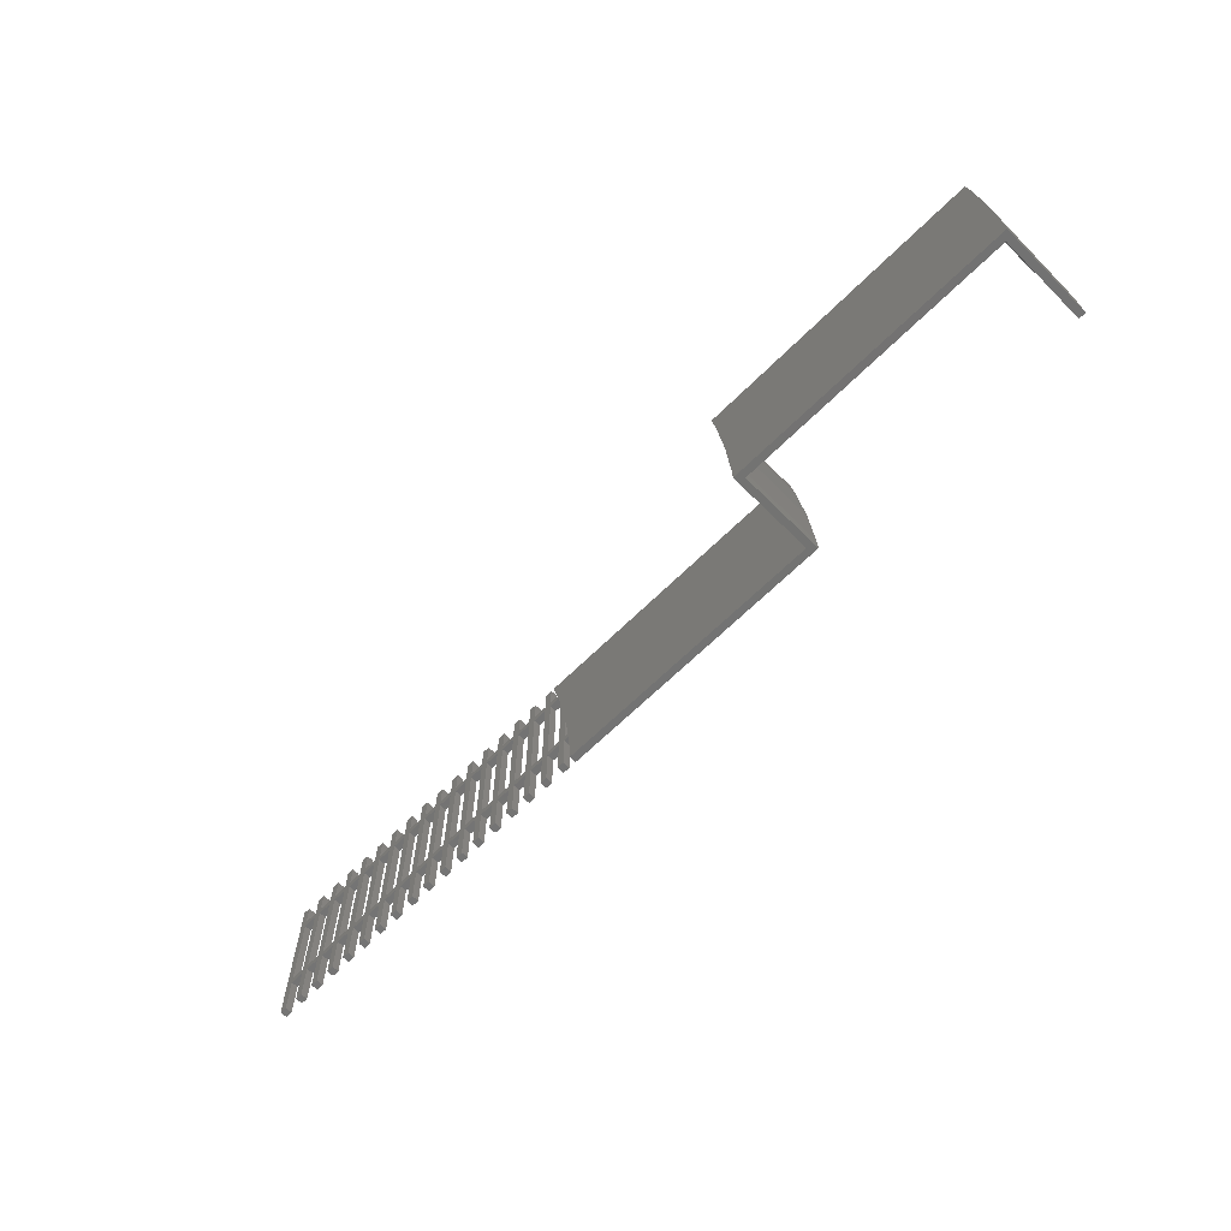
<metadata>
{"format":"stl","ext":"stl","renderer":"f3d","projection":"perspective","resolution":1024,"background":"white","views":[{"elev":-65.0,"azim":44.9,"up":"+Y"}]}
</metadata>
<code>
# stl→obj: 472 verts, 1012 faces
v 73.5 20 1.5
v 76.5 18.5 1.5
v 76.5 20 1.5
v 73.5 18.5 1.5
v 79.37 15.04 1.5
v 138.2 13.04 1.5
v 137.4 26.04 1.5
v 78 26.4 1.5
v 136 38.93 1.5
v 76.5 34.94 1.5
v 135.1 45 1.5
v 78.58 22.49 1.5
v 78.85 20 1.5
v 79.69 10 1.5
v 138.3 10 1.5
v 79 18.5 1.5
v 78 20 1.5
v 78 18.5 1.5
v 76.08 37.08 1.5
v 75.74 38.5 1.5
v 75.38 40 1.5
v 74.38 44.17 1.5
v 74.14 45 1.5
v 78 10 1.5
v 76.5 10 1.5
v 73.5 38.5 1.5
v 73.5 40 1.5
v 0 45 1.5
v 1.5 40 1.5
v 1.5 45 1.5
v 1.5 38.5 1.5
v 1.5 20 1.5
v 0 10 1.5
v 1.5 18.5 1.5
v 1.5 10 1.5
v 4.5 18.5 1.5
v 4.5 20 1.5
v 4.5 38.5 1.5
v 4.5 40 1.5
v 6 40 1.5
v 6 45 1.5
v 6 38.5 1.5
v 6 20 1.5
v 4.5 45 1.5
v 6 18.5 1.5
v 6 10 1.5
v 4.5 10 1.5
v 9 18.5 1.5
v 9 20 1.5
v 9 38.5 1.5
v 9 40 1.5
v 10.5 40 1.5
v 10.5 45 1.5
v 10.5 38.5 1.5
v 10.5 20 1.5
v 9 45 1.5
v 10.5 18.5 1.5
v 10.5 10 1.5
v 9 10 1.5
v 13.5 18.5 1.5
v 13.5 20 1.5
v 13.5 38.5 1.5
v 13.5 40 1.5
v 15 40 1.5
v 15 45 1.5
v 15 38.5 1.5
v 15 20 1.5
v 13.5 45 1.5
v 15 18.5 1.5
v 15 10 1.5
v 13.5 10 1.5
v 18 18.5 1.5
v 18 20 1.5
v 18 38.5 1.5
v 18 40 1.5
v 19.5 40 1.5
v 19.5 45 1.5
v 19.5 38.5 1.5
v 19.5 20 1.5
v 18 45 1.5
v 19.5 18.5 1.5
v 19.5 10 1.5
v 18 10 1.5
v 22.5 18.5 1.5
v 22.5 20 1.5
v 22.5 38.5 1.5
v 22.5 40 1.5
v 24 40 1.5
v 24 45 1.5
v 24 38.5 1.5
v 24 20 1.5
v 22.5 45 1.5
v 24 18.5 1.5
v 24 10 1.5
v 22.5 10 1.5
v 27 18.5 1.5
v 27 20 1.5
v 27 38.5 1.5
v 27 40 1.5
v 28.5 40 1.5
v 28.5 45 1.5
v 28.5 38.5 1.5
v 28.5 20 1.5
v 27 45 1.5
v 28.5 18.5 1.5
v 28.5 10 1.5
v 27 10 1.5
v 31.5 18.5 1.5
v 31.5 20 1.5
v 31.5 38.5 1.5
v 31.5 40 1.5
v 33 40 1.5
v 33 45 1.5
v 33 38.5 1.5
v 33 20 1.5
v 31.5 45 1.5
v 33 18.5 1.5
v 33 10 1.5
v 31.5 10 1.5
v 36 18.5 1.5
v 36 20 1.5
v 36 38.5 1.5
v 36 40 1.5
v 37.5 40 1.5
v 37.5 45 1.5
v 37.5 38.5 1.5
v 37.5 20 1.5
v 36 45 1.5
v 37.5 18.5 1.5
v 37.5 10 1.5
v 36 10 1.5
v 40.5 18.5 1.5
v 40.5 20 1.5
v 40.5 38.5 1.5
v 40.5 40 1.5
v 42 40 1.5
v 42 45 1.5
v 42 38.5 1.5
v 42 20 1.5
v 40.5 45 1.5
v 42 18.5 1.5
v 42 10 1.5
v 40.5 10 1.5
v 45 18.5 1.5
v 45 20 1.5
v 45 38.5 1.5
v 45 40 1.5
v 46.5 40 1.5
v 46.5 45 1.5
v 46.5 38.5 1.5
v 46.5 20 1.5
v 45 45 1.5
v 46.5 18.5 1.5
v 46.5 10 1.5
v 45 10 1.5
v 49.5 18.5 1.5
v 49.5 20 1.5
v 49.5 38.5 1.5
v 49.5 40 1.5
v 51 40 1.5
v 51 45 1.5
v 51 38.5 1.5
v 51 20 1.5
v 49.5 45 1.5
v 51 18.5 1.5
v 51 10 1.5
v 49.5 10 1.5
v 54 18.5 1.5
v 54 20 1.5
v 54 38.5 1.5
v 54 40 1.5
v 55.5 40 1.5
v 55.5 45 1.5
v 55.5 38.5 1.5
v 55.5 20 1.5
v 54 45 1.5
v 55.5 18.5 1.5
v 55.5 10 1.5
v 54 10 1.5
v 58.5 18.5 1.5
v 58.5 20 1.5
v 58.5 38.5 1.5
v 58.5 40 1.5
v 60 40 1.5
v 60 45 1.5
v 60 38.5 1.5
v 60 20 1.5
v 58.5 45 1.5
v 60 18.5 1.5
v 60 10 1.5
v 58.5 10 1.5
v 63 18.5 1.5
v 63 20 1.5
v 63 38.5 1.5
v 63 40 1.5
v 64.5 40 1.5
v 64.5 45 1.5
v 64.5 38.5 1.5
v 64.5 20 1.5
v 63 45 1.5
v 64.5 18.5 1.5
v 64.5 10 1.5
v 63 10 1.5
v 67.5 18.5 1.5
v 67.5 20 1.5
v 67.5 38.5 1.5
v 67.5 40 1.5
v 69 40 1.5
v 69 45 1.5
v 69 38.5 1.5
v 69 20 1.5
v 67.5 45 1.5
v 69 18.5 1.5
v 69 10 1.5
v 67.5 10 1.5
v 72 18.5 1.5
v 72 20 1.5
v 72 38.5 1.5
v 72 40 1.5
v 73.5 45 1.5
v 72 45 1.5
v 73.5 10 1.5
v 72 10 1.5
v 0 10 0
v 1.5 18.5 0
v 1.5 10 0
v 1.5 20 0
v 0 45 0
v 1.5 38.5 0
v 1.5 40 0
v 1.5 45 0
v 4.5 40 0
v 4.5 38.5 0
v 4.5 20 0
v 4.5 18.5 0
v 6 18.5 0
v 6 10 0
v 6 20 0
v 6 38.5 0
v 4.5 10 0
v 6 40 0
v 6 45 0
v 4.5 45 0
v 9 40 0
v 9 38.5 0
v 9 20 0
v 9 18.5 0
v 10.5 18.5 0
v 10.5 10 0
v 10.5 20 0
v 10.5 38.5 0
v 9 10 0
v 10.5 40 0
v 10.5 45 0
v 9 45 0
v 13.5 40 0
v 13.5 38.5 0
v 13.5 20 0
v 13.5 18.5 0
v 15 18.5 0
v 15 10 0
v 15 20 0
v 15 38.5 0
v 13.5 10 0
v 15 40 0
v 15 45 0
v 13.5 45 0
v 18 40 0
v 18 38.5 0
v 18 20 0
v 18 18.5 0
v 19.5 18.5 0
v 19.5 10 0
v 19.5 20 0
v 19.5 38.5 0
v 18 10 0
v 19.5 40 0
v 19.5 45 0
v 18 45 0
v 22.5 40 0
v 22.5 38.5 0
v 22.5 20 0
v 22.5 18.5 0
v 24 18.5 0
v 24 10 0
v 24 20 0
v 24 38.5 0
v 22.5 10 0
v 24 40 0
v 24 45 0
v 22.5 45 0
v 27 40 0
v 27 38.5 0
v 27 20 0
v 27 18.5 0
v 28.5 18.5 0
v 28.5 10 0
v 28.5 20 0
v 28.5 38.5 0
v 27 10 0
v 28.5 40 0
v 28.5 45 0
v 27 45 0
v 31.5 40 0
v 31.5 38.5 0
v 31.5 20 0
v 31.5 18.5 0
v 33 18.5 0
v 33 10 0
v 33 20 0
v 33 38.5 0
v 31.5 10 0
v 33 40 0
v 33 45 0
v 31.5 45 0
v 36 40 0
v 36 38.5 0
v 36 20 0
v 36 18.5 0
v 37.5 18.5 0
v 37.5 10 0
v 37.5 20 0
v 37.5 38.5 0
v 36 10 0
v 37.5 40 0
v 37.5 45 0
v 36 45 0
v 40.5 40 0
v 40.5 38.5 0
v 40.5 20 0
v 40.5 18.5 0
v 42 18.5 0
v 42 10 0
v 42 20 0
v 42 38.5 0
v 40.5 10 0
v 42 40 0
v 42 45 0
v 40.5 45 0
v 45 40 0
v 45 38.5 0
v 45 20 0
v 45 18.5 0
v 46.5 18.5 0
v 46.5 10 0
v 46.5 20 0
v 46.5 38.5 0
v 45 10 0
v 46.5 40 0
v 46.5 45 0
v 45 45 0
v 49.5 40 0
v 49.5 38.5 0
v 49.5 20 0
v 49.5 18.5 0
v 51 18.5 0
v 51 10 0
v 51 20 0
v 51 38.5 0
v 49.5 10 0
v 51 40 0
v 51 45 0
v 49.5 45 0
v 54 40 0
v 54 38.5 0
v 54 20 0
v 54 18.5 0
v 55.5 18.5 0
v 55.5 10 0
v 55.5 20 0
v 55.5 38.5 0
v 54 10 0
v 55.5 40 0
v 55.5 45 0
v 54 45 0
v 58.5 40 0
v 58.5 38.5 0
v 58.5 20 0
v 58.5 18.5 0
v 60 18.5 0
v 60 10 0
v 60 20 0
v 60 38.5 0
v 58.5 10 0
v 60 40 0
v 60 45 0
v 58.5 45 0
v 63 40 0
v 63 38.5 0
v 63 20 0
v 63 18.5 0
v 64.5 18.5 0
v 64.5 10 0
v 64.5 20 0
v 64.5 38.5 0
v 63 10 0
v 64.5 40 0
v 64.5 45 0
v 63 45 0
v 67.5 40 0
v 67.5 38.5 0
v 67.5 20 0
v 67.5 18.5 0
v 69 18.5 0
v 69 10 0
v 69 20 0
v 69 38.5 0
v 67.5 10 0
v 69 40 0
v 69 45 0
v 67.5 45 0
v 72 40 0
v 72 38.5 0
v 72 20 0
v 72 18.5 0
v 73.5 18.5 0
v 73.5 10 0
v 73.5 20 0
v 73.5 38.5 0
v 72 10 0
v 73.5 40 0
v 73.5 45 0
v 72 45 0
v 75.38 40 0
v 75.74 38.5 0
v 76.5 20 0
v 76.5 18.5 0
v 78 18.5 0
v 78 10 0
v 78 20 0
v 76.5 10 0
v 78.85 20 0
v 79 18.5 0
v 79.69 10 0
v 139.7 13.19 0
v 139.8 10 0
v 79.37 15.04 0
v 138.9 26.32 0
v 78.58 22.49 0
v 78 26.4 0
v 137.5 39.35 0
v 76.5 34.94 0
v 136.7 45 0
v 76.08 37.08 0
v 74.38 44.17 0
v 74.14 45 0
v 198.1 18.7 0
v 199.6 18.84 0
v 199.8 10 0
v 198.3 10 0
v 196.9 37.32 0
v 198.4 37.6 0
v 197.6 45 0
v 196.1 45 0
v 199.6 18.84 20
v 198.4 37.6 20
v 199.8 10 20
v 197.6 45 20
v 137.4 26.04 20
v 136 38.93 20
v 138.2 13.04 20
v 138.3 10 20
v 135.1 45 20
v 196.9 37.32 18.5
v 198.1 18.7 18.5
v 198.3 10 18.5
v 196.1 45 18.5
v 139.7 13.19 18.5
v 138.9 26.32 18.5
v 139.8 10 18.5
v 137.5 39.35 18.5
v 136.7 45 18.5
f 1 2 3
f 2 1 4
f 5 6 7
f 8 7 9
f 10 9 11
f 7 12 13
f 6 14 15
f 14 6 5
f 5 7 16
f 16 7 13
f 7 8 12
f 3 17 8
f 17 3 18
f 3 8 10
f 9 10 8
f 11 19 10
f 11 20 19
f 11 21 20
f 11 22 21
f 22 11 23
f 18 13 17
f 13 18 16
f 18 3 2
f 18 2 24
f 24 2 25
f 26 21 27
f 21 26 20
f 28 29 30
f 29 28 31
f 31 28 32
f 33 32 28
f 32 33 34
f 34 33 35
f 32 36 37
f 36 32 34
f 29 38 39
f 38 29 31
f 39 40 41
f 40 39 42
f 42 38 43
f 37 43 38
f 39 41 44
f 42 39 38
f 43 37 45
f 36 45 37
f 45 36 46
f 46 36 47
f 43 48 49
f 48 43 45
f 40 50 51
f 50 40 42
f 51 52 53
f 52 51 54
f 54 50 55
f 49 55 50
f 51 53 56
f 54 51 50
f 55 49 57
f 48 57 49
f 57 48 58
f 58 48 59
f 55 60 61
f 60 55 57
f 52 62 63
f 62 52 54
f 63 64 65
f 64 63 66
f 66 62 67
f 61 67 62
f 63 65 68
f 66 63 62
f 67 61 69
f 60 69 61
f 69 60 70
f 70 60 71
f 67 72 73
f 72 67 69
f 64 74 75
f 74 64 66
f 75 76 77
f 76 75 78
f 78 74 79
f 73 79 74
f 75 77 80
f 78 75 74
f 79 73 81
f 72 81 73
f 81 72 82
f 82 72 83
f 79 84 85
f 84 79 81
f 76 86 87
f 86 76 78
f 87 88 89
f 88 87 90
f 90 86 91
f 85 91 86
f 87 89 92
f 90 87 86
f 91 85 93
f 84 93 85
f 93 84 94
f 94 84 95
f 91 96 97
f 96 91 93
f 88 98 99
f 98 88 90
f 99 100 101
f 100 99 102
f 102 98 103
f 97 103 98
f 99 101 104
f 102 99 98
f 103 97 105
f 96 105 97
f 105 96 106
f 106 96 107
f 103 108 109
f 108 103 105
f 100 110 111
f 110 100 102
f 111 112 113
f 112 111 114
f 114 110 115
f 109 115 110
f 111 113 116
f 114 111 110
f 115 109 117
f 108 117 109
f 117 108 118
f 118 108 119
f 115 120 121
f 120 115 117
f 112 122 123
f 122 112 114
f 123 124 125
f 124 123 126
f 126 122 127
f 121 127 122
f 123 125 128
f 126 123 122
f 127 121 129
f 120 129 121
f 129 120 130
f 130 120 131
f 127 132 133
f 132 127 129
f 124 134 135
f 134 124 126
f 135 136 137
f 136 135 138
f 138 134 139
f 133 139 134
f 135 137 140
f 138 135 134
f 139 133 141
f 132 141 133
f 141 132 142
f 142 132 143
f 139 144 145
f 144 139 141
f 136 146 147
f 146 136 138
f 147 148 149
f 148 147 150
f 150 146 151
f 145 151 146
f 147 149 152
f 150 147 146
f 151 145 153
f 144 153 145
f 153 144 154
f 154 144 155
f 151 156 157
f 156 151 153
f 148 158 159
f 158 148 150
f 159 160 161
f 160 159 162
f 162 158 163
f 157 163 158
f 159 161 164
f 162 159 158
f 163 157 165
f 156 165 157
f 165 156 166
f 166 156 167
f 163 168 169
f 168 163 165
f 160 170 171
f 170 160 162
f 171 172 173
f 172 171 174
f 174 170 175
f 169 175 170
f 171 173 176
f 174 171 170
f 175 169 177
f 168 177 169
f 177 168 178
f 178 168 179
f 175 180 181
f 180 175 177
f 172 182 183
f 182 172 174
f 183 184 185
f 184 183 186
f 186 182 187
f 181 187 182
f 183 185 188
f 186 183 182
f 187 181 189
f 180 189 181
f 189 180 190
f 190 180 191
f 187 192 193
f 192 187 189
f 184 194 195
f 194 184 186
f 195 196 197
f 196 195 198
f 198 194 199
f 193 199 194
f 195 197 200
f 198 195 194
f 199 193 201
f 192 201 193
f 201 192 202
f 202 192 203
f 199 204 205
f 204 199 201
f 196 206 207
f 206 196 198
f 207 208 209
f 208 207 210
f 210 206 211
f 205 211 206
f 207 209 212
f 210 207 206
f 211 205 213
f 204 213 205
f 213 204 214
f 214 204 215
f 211 216 217
f 216 211 213
f 208 218 219
f 218 208 210
f 219 27 220
f 27 219 26
f 26 218 1
f 217 1 218
f 219 220 221
f 26 219 218
f 1 217 4
f 216 4 217
f 4 216 222
f 222 216 223
f 224 225 226
f 225 224 227
f 228 227 224
f 227 228 229
f 229 228 230
f 230 228 231
f 229 232 233
f 232 229 230
f 225 234 235
f 234 225 227
f 235 236 237
f 236 235 238
f 238 234 239
f 233 239 234
f 235 237 240
f 238 235 234
f 239 233 241
f 232 241 233
f 241 232 242
f 242 232 243
f 239 244 245
f 244 239 241
f 236 246 247
f 246 236 238
f 247 248 249
f 248 247 250
f 250 246 251
f 245 251 246
f 247 249 252
f 250 247 246
f 251 245 253
f 244 253 245
f 253 244 254
f 254 244 255
f 251 256 257
f 256 251 253
f 248 258 259
f 258 248 250
f 259 260 261
f 260 259 262
f 262 258 263
f 257 263 258
f 259 261 264
f 262 259 258
f 263 257 265
f 256 265 257
f 265 256 266
f 266 256 267
f 263 268 269
f 268 263 265
f 260 270 271
f 270 260 262
f 271 272 273
f 272 271 274
f 274 270 275
f 269 275 270
f 271 273 276
f 274 271 270
f 275 269 277
f 268 277 269
f 277 268 278
f 278 268 279
f 275 280 281
f 280 275 277
f 272 282 283
f 282 272 274
f 283 284 285
f 284 283 286
f 286 282 287
f 281 287 282
f 283 285 288
f 286 283 282
f 287 281 289
f 280 289 281
f 289 280 290
f 290 280 291
f 287 292 293
f 292 287 289
f 284 294 295
f 294 284 286
f 295 296 297
f 296 295 298
f 298 294 299
f 293 299 294
f 295 297 300
f 298 295 294
f 299 293 301
f 292 301 293
f 301 292 302
f 302 292 303
f 299 304 305
f 304 299 301
f 296 306 307
f 306 296 298
f 307 308 309
f 308 307 310
f 310 306 311
f 305 311 306
f 307 309 312
f 310 307 306
f 311 305 313
f 304 313 305
f 313 304 314
f 314 304 315
f 311 316 317
f 316 311 313
f 308 318 319
f 318 308 310
f 319 320 321
f 320 319 322
f 322 318 323
f 317 323 318
f 319 321 324
f 322 319 318
f 323 317 325
f 316 325 317
f 325 316 326
f 326 316 327
f 323 328 329
f 328 323 325
f 320 330 331
f 330 320 322
f 331 332 333
f 332 331 334
f 334 330 335
f 329 335 330
f 331 333 336
f 334 331 330
f 335 329 337
f 328 337 329
f 337 328 338
f 338 328 339
f 335 340 341
f 340 335 337
f 332 342 343
f 342 332 334
f 343 344 345
f 344 343 346
f 346 342 347
f 341 347 342
f 343 345 348
f 346 343 342
f 347 341 349
f 340 349 341
f 349 340 350
f 350 340 351
f 347 352 353
f 352 347 349
f 344 354 355
f 354 344 346
f 355 356 357
f 356 355 358
f 358 354 359
f 353 359 354
f 355 357 360
f 358 355 354
f 359 353 361
f 352 361 353
f 361 352 362
f 362 352 363
f 359 364 365
f 364 359 361
f 356 366 367
f 366 356 358
f 367 368 369
f 368 367 370
f 370 366 371
f 365 371 366
f 367 369 372
f 370 367 366
f 371 365 373
f 364 373 365
f 373 364 374
f 374 364 375
f 371 376 377
f 376 371 373
f 368 378 379
f 378 368 370
f 379 380 381
f 380 379 382
f 382 378 383
f 377 383 378
f 379 381 384
f 382 379 378
f 383 377 385
f 376 385 377
f 385 376 386
f 386 376 387
f 383 388 389
f 388 383 385
f 380 390 391
f 390 380 382
f 391 392 393
f 392 391 394
f 394 390 395
f 389 395 390
f 391 393 396
f 394 391 390
f 395 389 397
f 388 397 389
f 397 388 398
f 398 388 399
f 395 400 401
f 400 395 397
f 392 402 403
f 402 392 394
f 403 404 405
f 404 403 406
f 406 402 407
f 401 407 402
f 403 405 408
f 406 403 402
f 407 401 409
f 400 409 401
f 409 400 410
f 410 400 411
f 407 412 413
f 412 407 409
f 404 414 415
f 414 404 406
f 415 416 417
f 416 415 418
f 418 414 419
f 413 419 414
f 415 417 420
f 418 415 414
f 419 413 421
f 412 421 413
f 421 412 422
f 422 412 423
f 419 424 425
f 424 419 421
f 416 426 427
f 426 416 418
f 427 428 429
f 428 427 430
f 427 429 431
f 428 432 433
f 432 428 430
f 434 435 436
f 435 437 438
f 439 438 432
f 435 434 437
f 438 437 433
f 438 433 432
f 440 438 439
f 438 440 441
f 442 441 440
f 426 430 427
f 430 426 440
f 442 440 426
f 441 442 443
f 444 443 442
f 425 443 444
f 424 443 425
f 445 443 424
f 443 445 446
f 447 448 449
f 447 449 450
f 451 448 447
f 448 451 452
f 452 451 453
f 453 451 454
f 224 28 228
f 28 224 33
f 232 44 243
f 44 232 39
f 234 38 233
f 38 234 37
f 240 36 235
f 36 240 47
f 35 225 34
f 225 35 226
f 225 36 34
f 36 225 235
f 32 229 31
f 229 32 227
f 229 38 31
f 38 229 233
f 234 32 37
f 32 234 227
f 29 231 30
f 231 29 230
f 232 29 39
f 29 232 230
f 244 56 255
f 56 244 51
f 246 50 245
f 50 246 49
f 252 48 247
f 48 252 59
f 46 236 45
f 236 46 237
f 236 48 45
f 48 236 247
f 43 239 42
f 239 43 238
f 239 50 42
f 50 239 245
f 246 43 49
f 43 246 238
f 40 242 41
f 242 40 241
f 244 40 51
f 40 244 241
f 256 68 267
f 68 256 63
f 258 62 257
f 62 258 61
f 264 60 259
f 60 264 71
f 58 248 57
f 248 58 249
f 248 60 57
f 60 248 259
f 55 251 54
f 251 55 250
f 251 62 54
f 62 251 257
f 258 55 61
f 55 258 250
f 52 254 53
f 254 52 253
f 256 52 63
f 52 256 253
f 268 80 279
f 80 268 75
f 270 74 269
f 74 270 73
f 276 72 271
f 72 276 83
f 70 260 69
f 260 70 261
f 260 72 69
f 72 260 271
f 67 263 66
f 263 67 262
f 263 74 66
f 74 263 269
f 270 67 73
f 67 270 262
f 64 266 65
f 266 64 265
f 268 64 75
f 64 268 265
f 280 92 291
f 92 280 87
f 282 86 281
f 86 282 85
f 288 84 283
f 84 288 95
f 82 272 81
f 272 82 273
f 272 84 81
f 84 272 283
f 79 275 78
f 275 79 274
f 275 86 78
f 86 275 281
f 282 79 85
f 79 282 274
f 76 278 77
f 278 76 277
f 280 76 87
f 76 280 277
f 292 104 303
f 104 292 99
f 294 98 293
f 98 294 97
f 300 96 295
f 96 300 107
f 94 284 93
f 284 94 285
f 284 96 93
f 96 284 295
f 91 287 90
f 287 91 286
f 287 98 90
f 98 287 293
f 294 91 97
f 91 294 286
f 88 290 89
f 290 88 289
f 292 88 99
f 88 292 289
f 304 116 315
f 116 304 111
f 306 110 305
f 110 306 109
f 312 108 307
f 108 312 119
f 106 296 105
f 296 106 297
f 296 108 105
f 108 296 307
f 103 299 102
f 299 103 298
f 299 110 102
f 110 299 305
f 306 103 109
f 103 306 298
f 100 302 101
f 302 100 301
f 304 100 111
f 100 304 301
f 316 128 327
f 128 316 123
f 318 122 317
f 122 318 121
f 324 120 319
f 120 324 131
f 118 308 117
f 308 118 309
f 308 120 117
f 120 308 319
f 115 311 114
f 311 115 310
f 311 122 114
f 122 311 317
f 318 115 121
f 115 318 310
f 112 314 113
f 314 112 313
f 316 112 123
f 112 316 313
f 328 140 339
f 140 328 135
f 330 134 329
f 134 330 133
f 336 132 331
f 132 336 143
f 130 320 129
f 320 130 321
f 320 132 129
f 132 320 331
f 127 323 126
f 323 127 322
f 323 134 126
f 134 323 329
f 330 127 133
f 127 330 322
f 124 326 125
f 326 124 325
f 328 124 135
f 124 328 325
f 340 152 351
f 152 340 147
f 342 146 341
f 146 342 145
f 348 144 343
f 144 348 155
f 142 332 141
f 332 142 333
f 332 144 141
f 144 332 343
f 139 335 138
f 335 139 334
f 335 146 138
f 146 335 341
f 342 139 145
f 139 342 334
f 136 338 137
f 338 136 337
f 340 136 147
f 136 340 337
f 352 164 363
f 164 352 159
f 354 158 353
f 158 354 157
f 360 156 355
f 156 360 167
f 154 344 153
f 344 154 345
f 344 156 153
f 156 344 355
f 151 347 150
f 347 151 346
f 347 158 150
f 158 347 353
f 354 151 157
f 151 354 346
f 148 350 149
f 350 148 349
f 352 148 159
f 148 352 349
f 364 176 375
f 176 364 171
f 366 170 365
f 170 366 169
f 372 168 367
f 168 372 179
f 166 356 165
f 356 166 357
f 356 168 165
f 168 356 367
f 163 359 162
f 359 163 358
f 359 170 162
f 170 359 365
f 366 163 169
f 163 366 358
f 160 362 161
f 362 160 361
f 364 160 171
f 160 364 361
f 376 188 387
f 188 376 183
f 378 182 377
f 182 378 181
f 384 180 379
f 180 384 191
f 178 368 177
f 368 178 369
f 368 180 177
f 180 368 379
f 175 371 174
f 371 175 370
f 371 182 174
f 182 371 377
f 378 175 181
f 175 378 370
f 172 374 173
f 374 172 373
f 376 172 183
f 172 376 373
f 388 200 399
f 200 388 195
f 390 194 389
f 194 390 193
f 396 192 391
f 192 396 203
f 190 380 189
f 380 190 381
f 380 192 189
f 192 380 391
f 187 383 186
f 383 187 382
f 383 194 186
f 194 383 389
f 390 187 193
f 187 390 382
f 184 386 185
f 386 184 385
f 388 184 195
f 184 388 385
f 400 212 411
f 212 400 207
f 402 206 401
f 206 402 205
f 408 204 403
f 204 408 215
f 202 392 201
f 392 202 393
f 392 204 201
f 204 392 403
f 199 395 198
f 395 199 394
f 395 206 198
f 206 395 401
f 402 199 205
f 199 402 394
f 196 398 197
f 398 196 397
f 400 196 207
f 196 400 397
f 412 221 423
f 221 412 219
f 414 218 413
f 218 414 217
f 420 216 415
f 216 420 223
f 214 404 213
f 404 214 405
f 404 216 213
f 216 404 415
f 211 407 210
f 407 211 406
f 407 218 210
f 218 407 413
f 414 211 217
f 211 414 406
f 208 410 209
f 410 208 409
f 412 208 219
f 208 412 409
f 426 10 442
f 10 426 3
f 431 2 427
f 2 431 25
f 222 416 4
f 416 222 417
f 416 2 4
f 2 416 427
f 1 419 26
f 419 1 418
f 419 20 26
f 20 419 425
f 426 1 3
f 1 426 418
f 27 422 220
f 422 27 421
f 424 27 21
f 27 424 421
f 24 428 18
f 428 24 429
f 428 16 18
f 16 428 433
f 17 440 8
f 440 17 430
f 432 17 13
f 17 432 430
f 455 452 456
f 452 455 448
f 457 448 455
f 448 457 449
f 456 453 458
f 453 456 452
f 459 455 456
f 460 456 458
f 461 455 459
f 457 461 462
f 455 461 457
f 456 460 459
f 460 458 463
f 447 464 451
f 464 447 465
f 450 465 447
f 465 450 466
f 451 467 454
f 467 451 464
f 468 465 466
f 465 469 464
f 468 466 470
f 465 468 469
f 471 464 469
f 464 471 467
f 467 471 472
f 471 443 472
f 443 471 441
f 470 435 468
f 435 470 436
f 468 438 469
f 438 468 435
f 469 441 471
f 441 469 438
f 15 461 6
f 461 15 462
f 9 463 11
f 463 9 460
f 7 460 9
f 460 7 459
f 6 459 7
f 459 6 461
f 442 19 444
f 19 442 10
f 434 5 437
f 5 434 14
f 445 23 446
f 23 445 22
f 424 22 445
f 22 424 21
f 444 20 425
f 20 444 19
f 439 8 440
f 8 439 12
f 432 12 439
f 12 432 13
f 437 16 433
f 16 437 5
f 224 35 33
f 35 224 226
f 240 46 47
f 46 240 237
f 252 58 59
f 58 252 249
f 264 70 71
f 70 264 261
f 276 82 83
f 82 276 273
f 288 94 95
f 94 288 285
f 300 106 107
f 106 300 297
f 312 118 119
f 118 312 309
f 324 130 131
f 130 324 321
f 336 142 143
f 142 336 333
f 348 154 155
f 154 348 345
f 360 166 167
f 166 360 357
f 372 178 179
f 178 372 369
f 384 190 191
f 190 384 381
f 396 202 203
f 202 396 393
f 408 214 215
f 214 408 405
f 420 222 223
f 222 420 417
f 431 24 25
f 24 431 429
f 14 434 15
f 462 470 457
f 15 470 462
f 15 436 470
f 436 15 434
f 466 457 470
f 449 466 450
f 466 449 457
f 231 28 30
f 28 231 228
f 242 44 41
f 44 242 243
f 254 56 53
f 56 254 255
f 266 68 65
f 68 266 267
f 278 80 77
f 80 278 279
f 290 92 89
f 92 290 291
f 302 104 101
f 104 302 303
f 314 116 113
f 116 314 315
f 326 128 125
f 128 326 327
f 338 140 137
f 140 338 339
f 350 152 149
f 152 350 351
f 362 164 161
f 164 362 363
f 374 176 173
f 176 374 375
f 386 188 185
f 188 386 387
f 398 200 197
f 200 398 399
f 410 212 209
f 212 410 411
f 422 221 220
f 221 422 423
f 458 467 463
f 453 467 458
f 467 453 454
f 472 463 467
f 472 11 463
f 443 11 472
f 446 11 443
f 11 446 23

</code>
